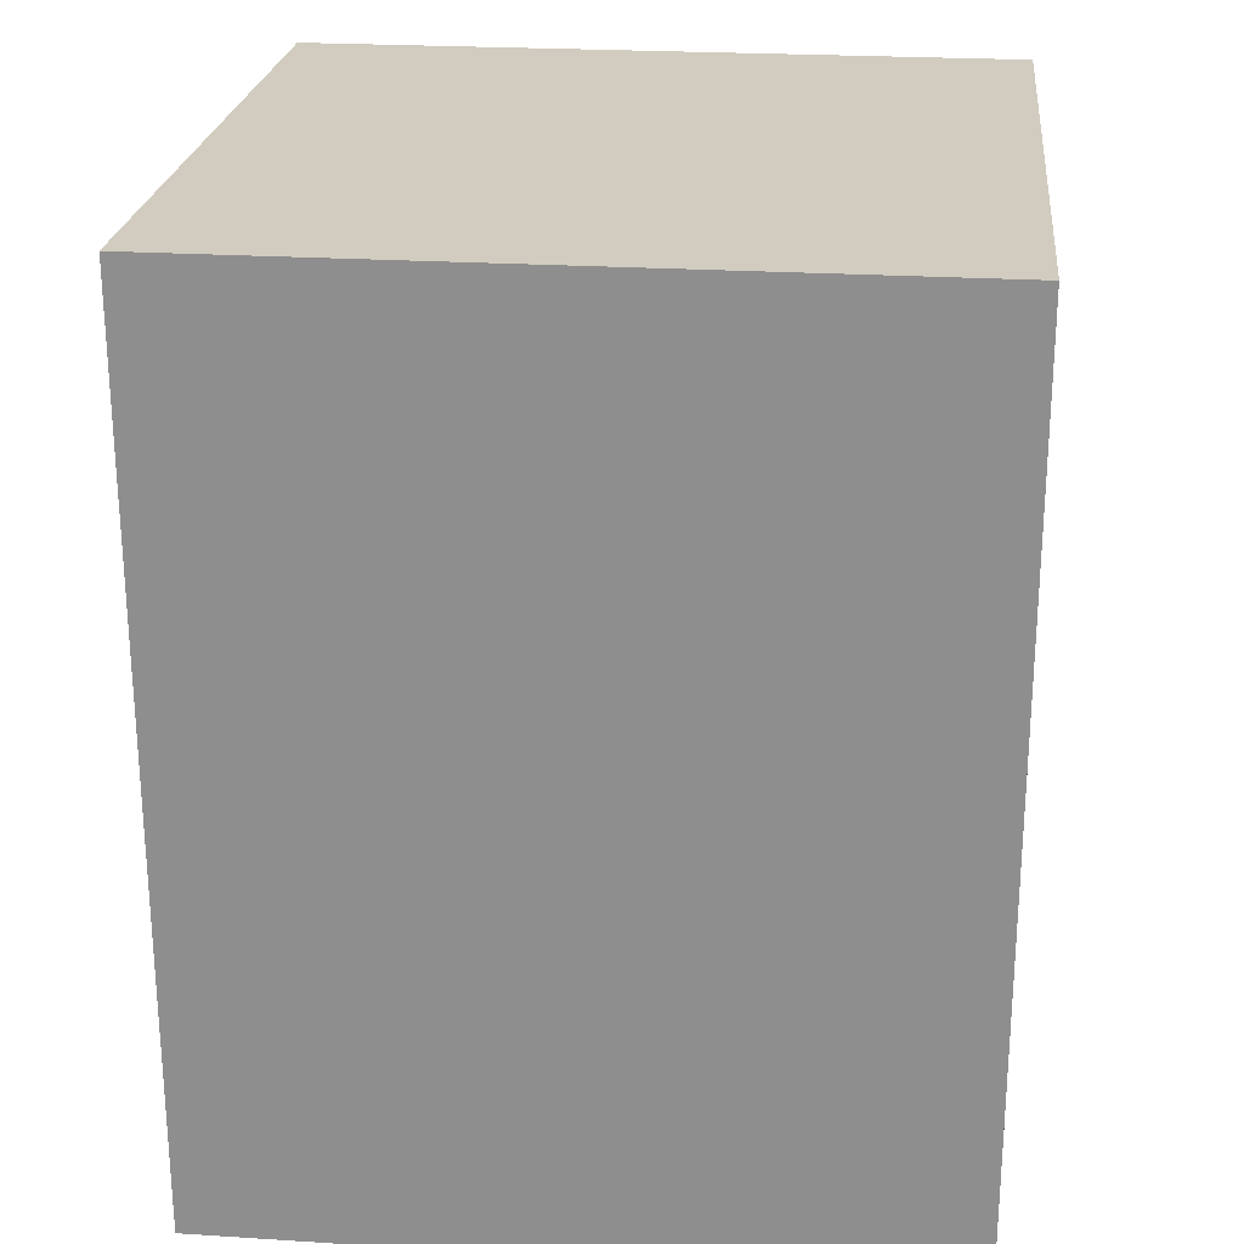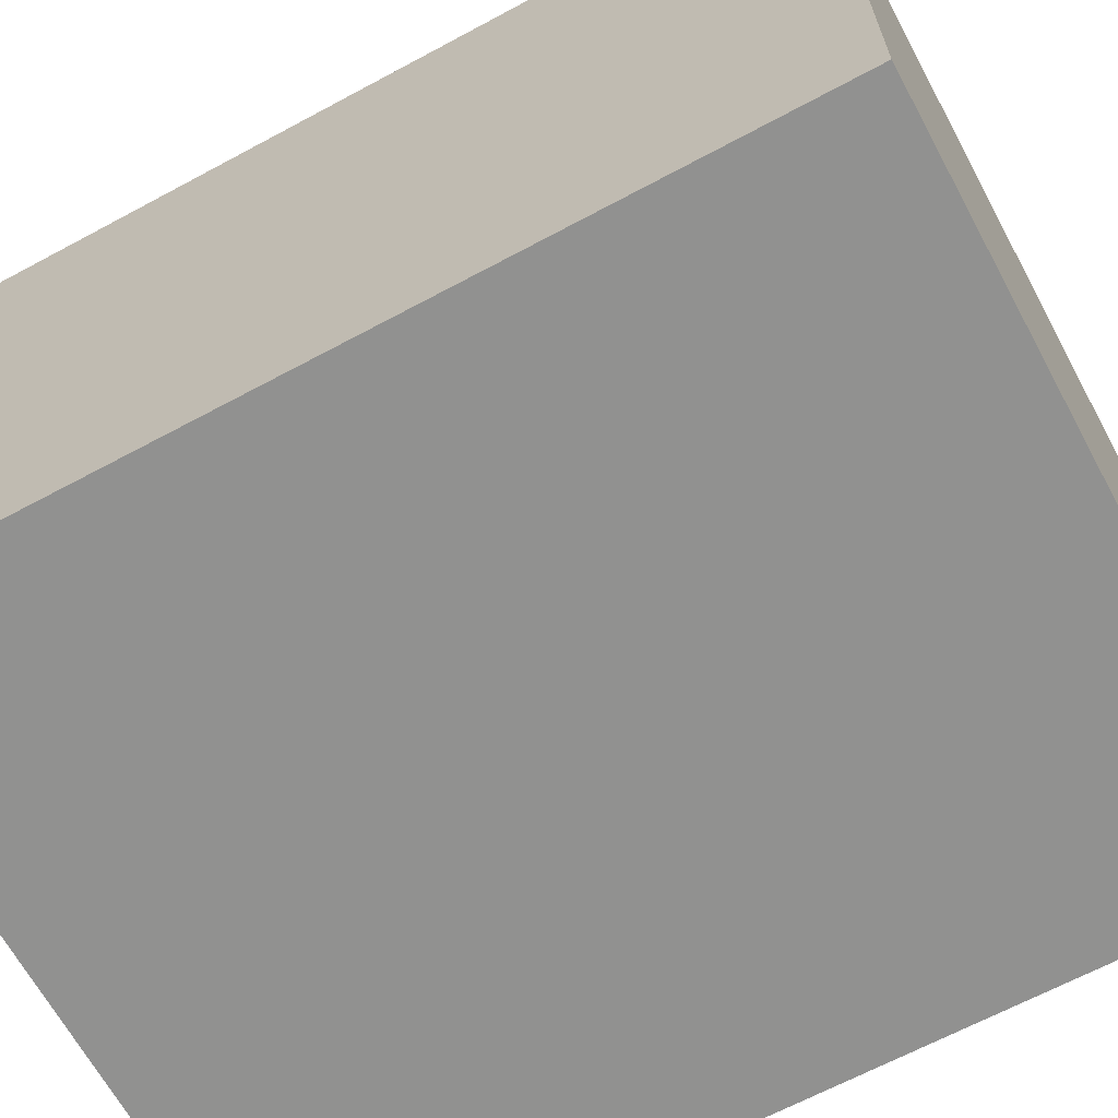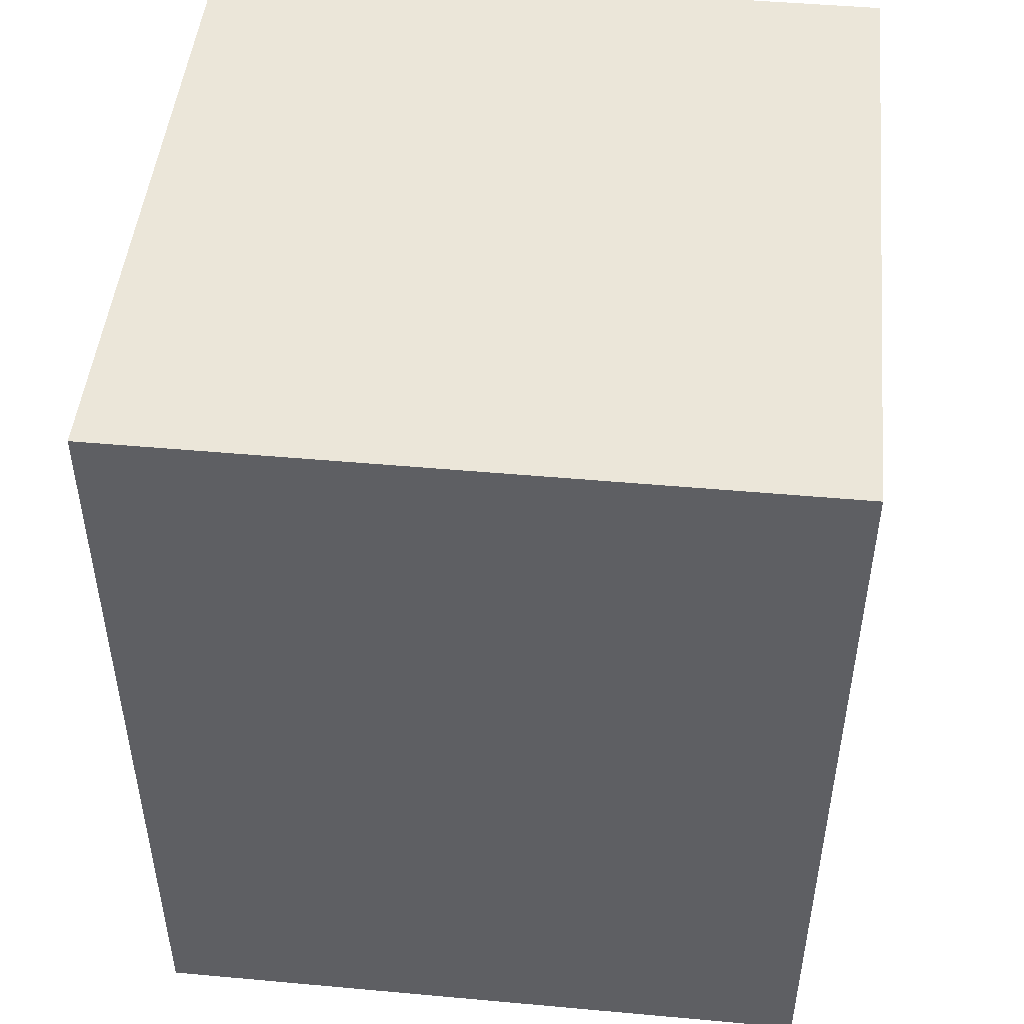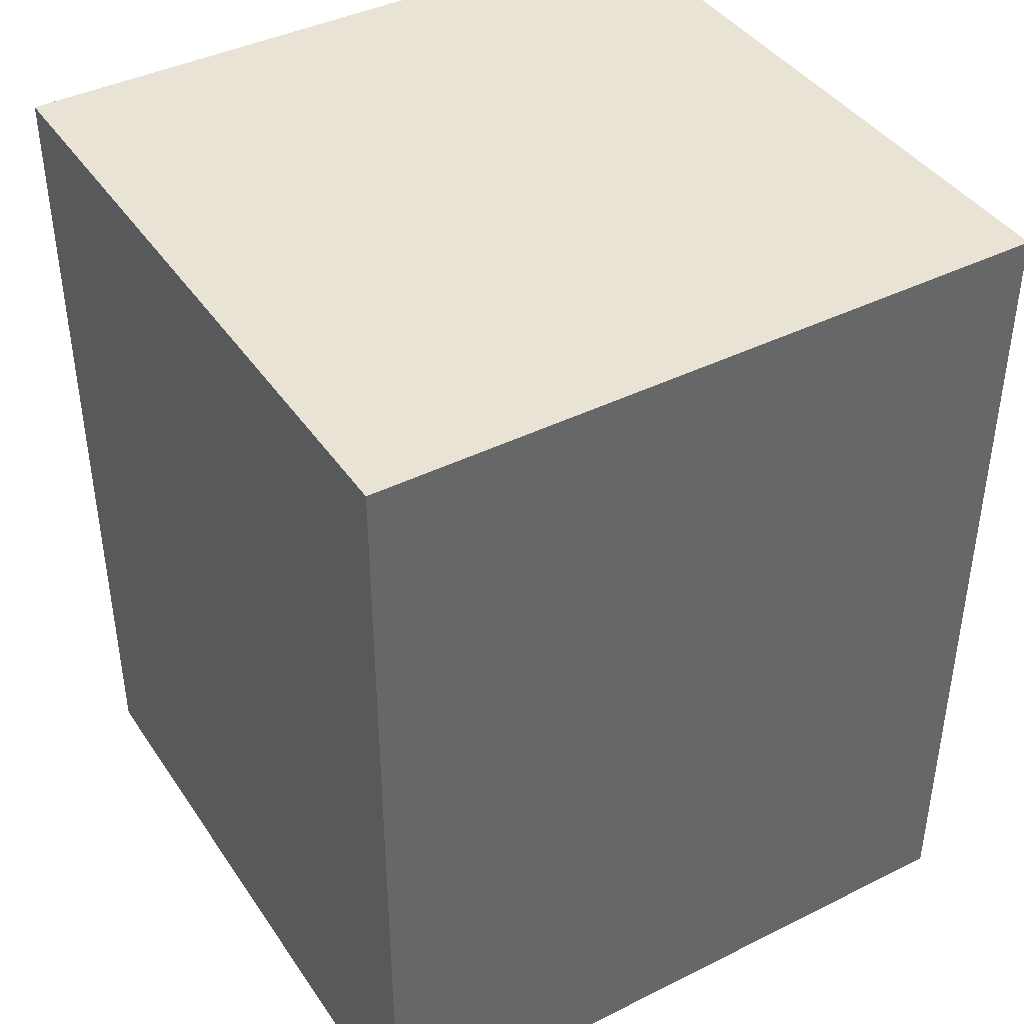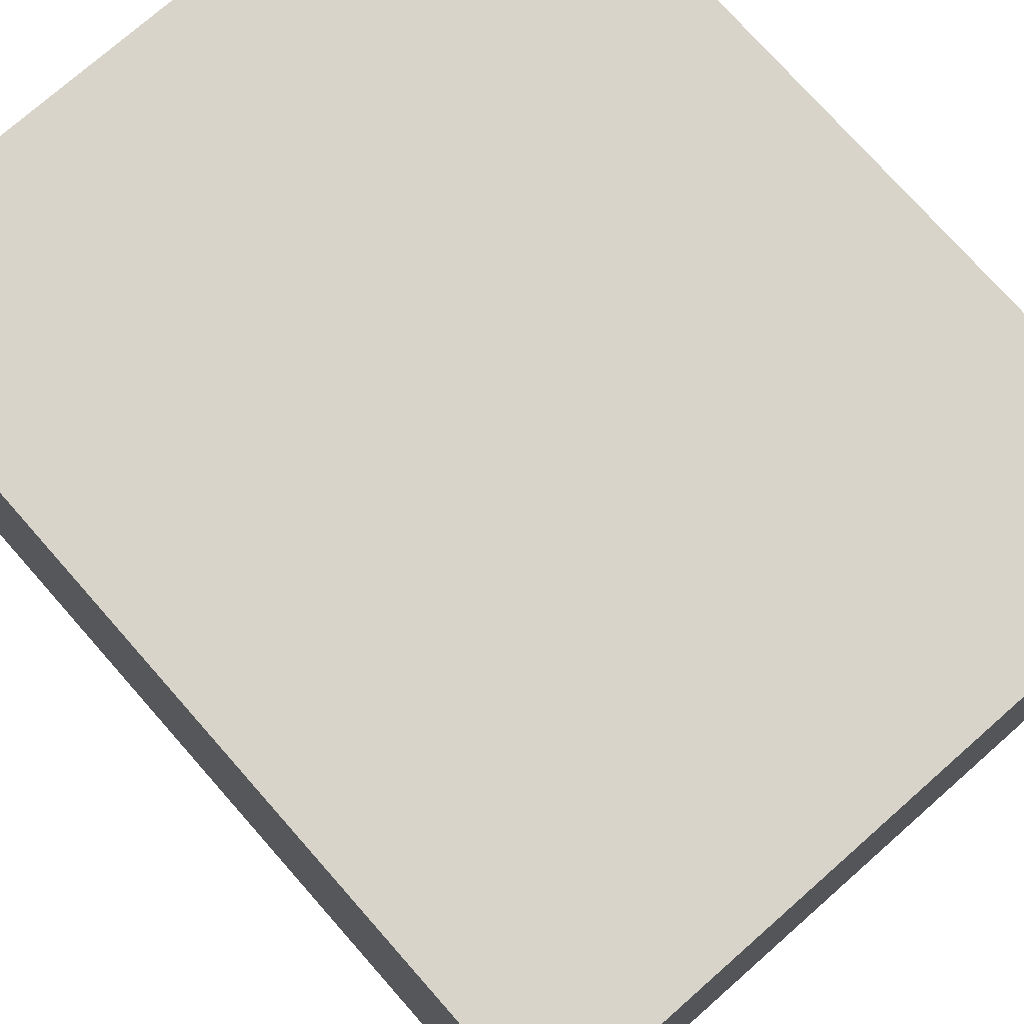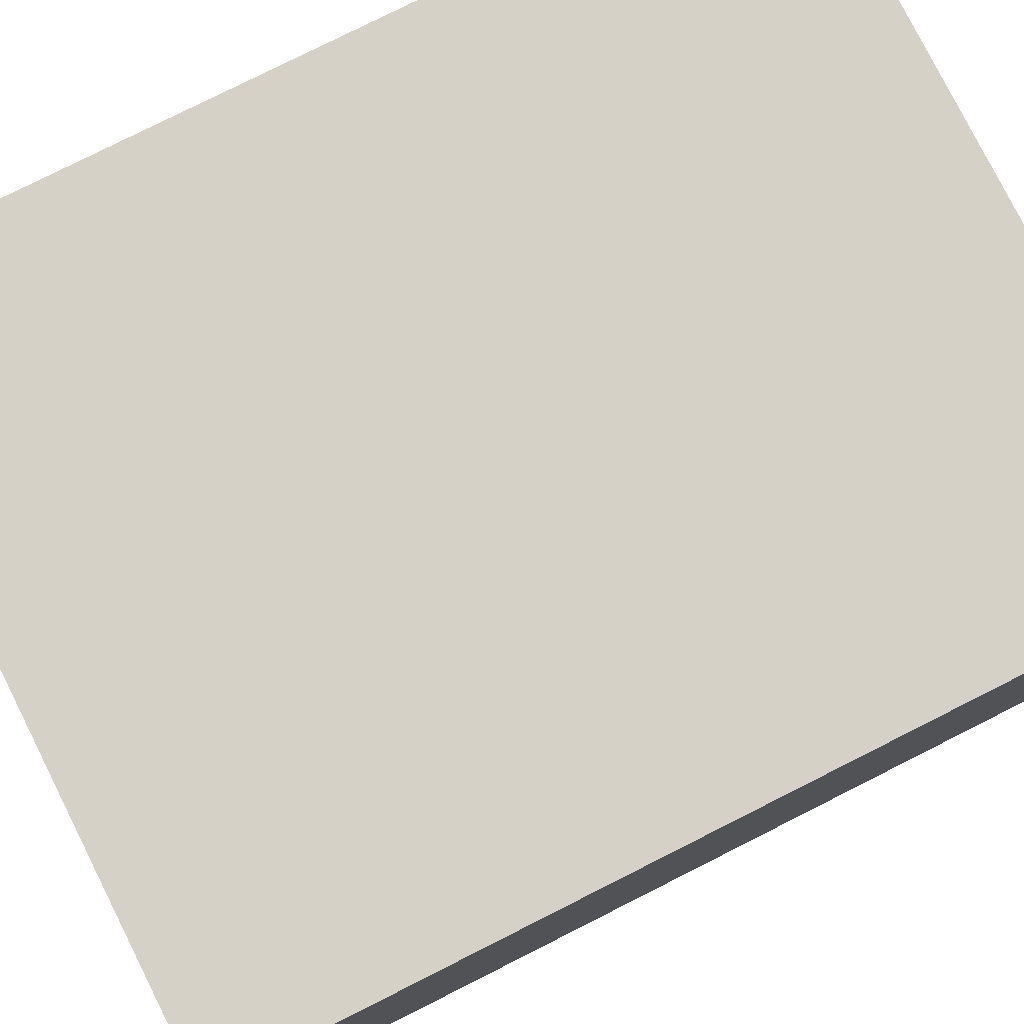
<metadata>
{"format":"obj","ext":"obj","renderer":"f3d","projection":"perspective","resolution":1024,"background":"white","views":[{"elev":24.0,"azim":-174.0,"up":"+Y"},{"elev":-65.9,"azim":-61.6,"up":"+Z"},{"elev":47.9,"azim":-174.2,"up":"+Y"},{"elev":41.2,"azim":58.9,"up":"+Y"},{"elev":75.1,"azim":-41.4,"up":"+Z"},{"elev":79.2,"azim":-116.7,"up":"+Z"}]}
</metadata>
<code>
v 192 320 64
v 160 320 32
v 192 320 32
v 160 320 64
v 160 360 64
v 192 360 32
v 160 360 32
v 192 360 64
f 1 2 3
f 1 4 2
f 5 6 7
f 5 8 6
f 4 8 5
f 4 1 8
f 7 3 2
f 7 6 3
f 8 3 6
f 8 1 3
f 4 7 2
f 4 5 7

</code>
